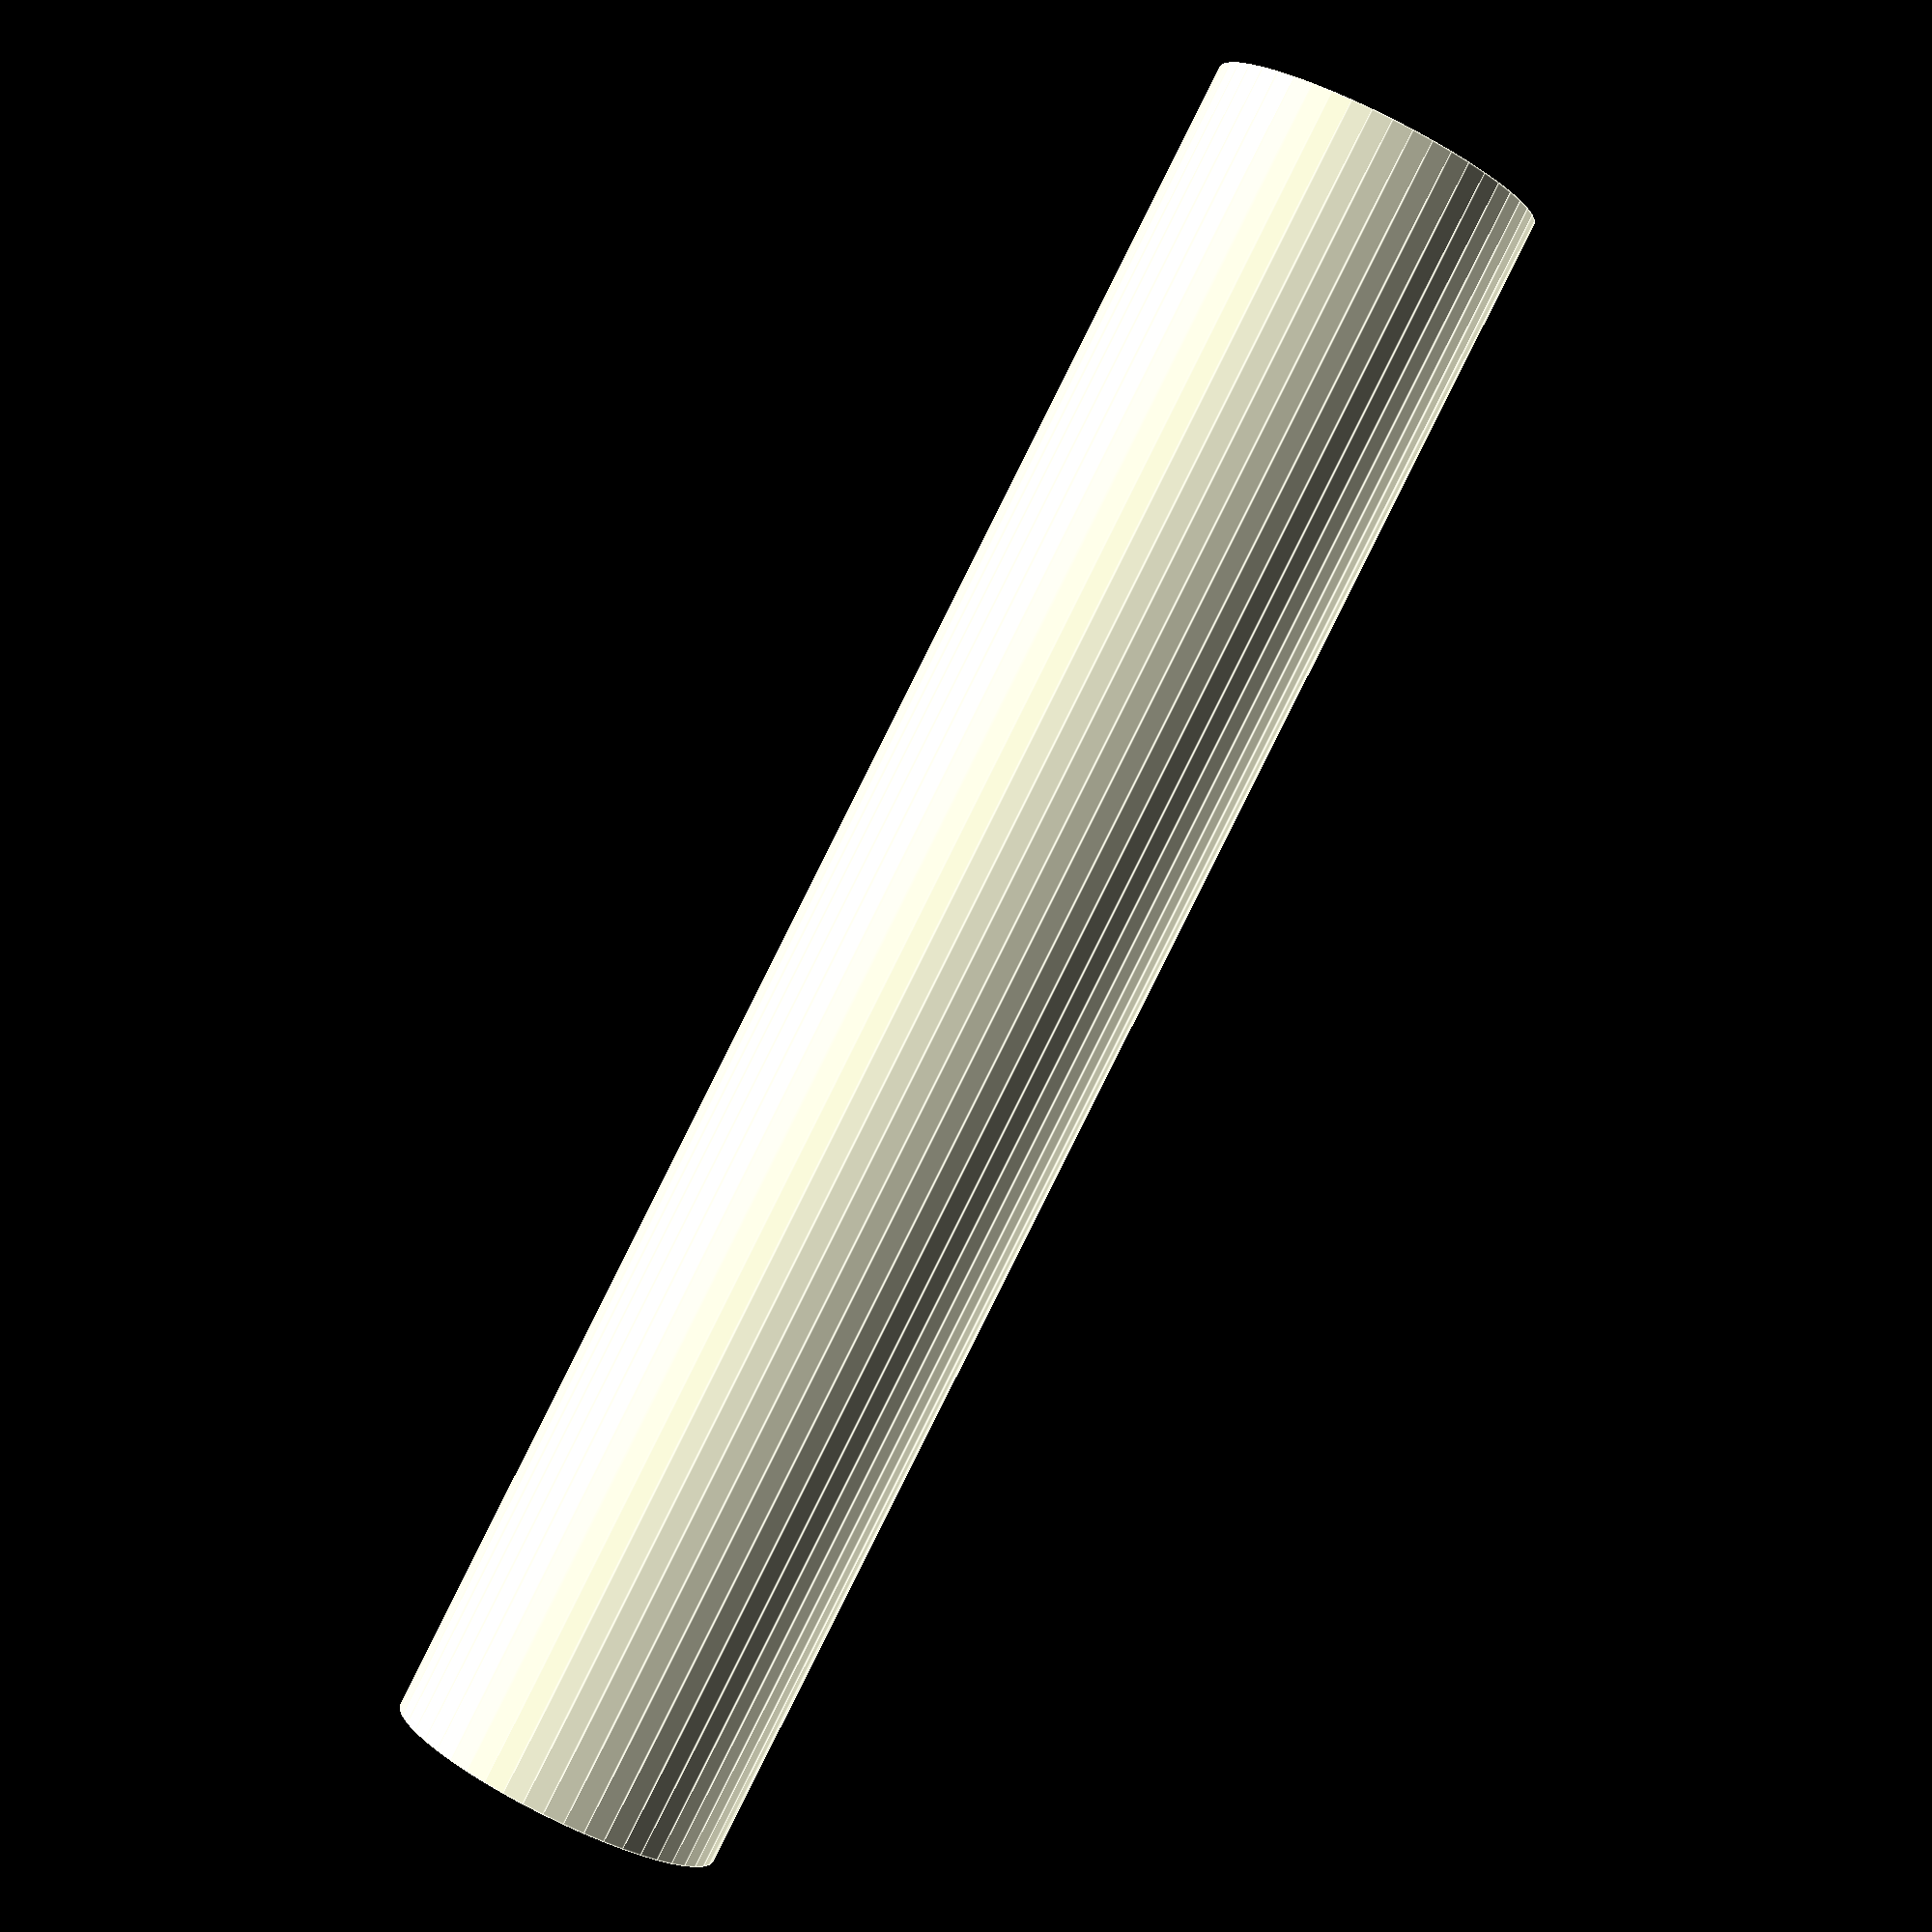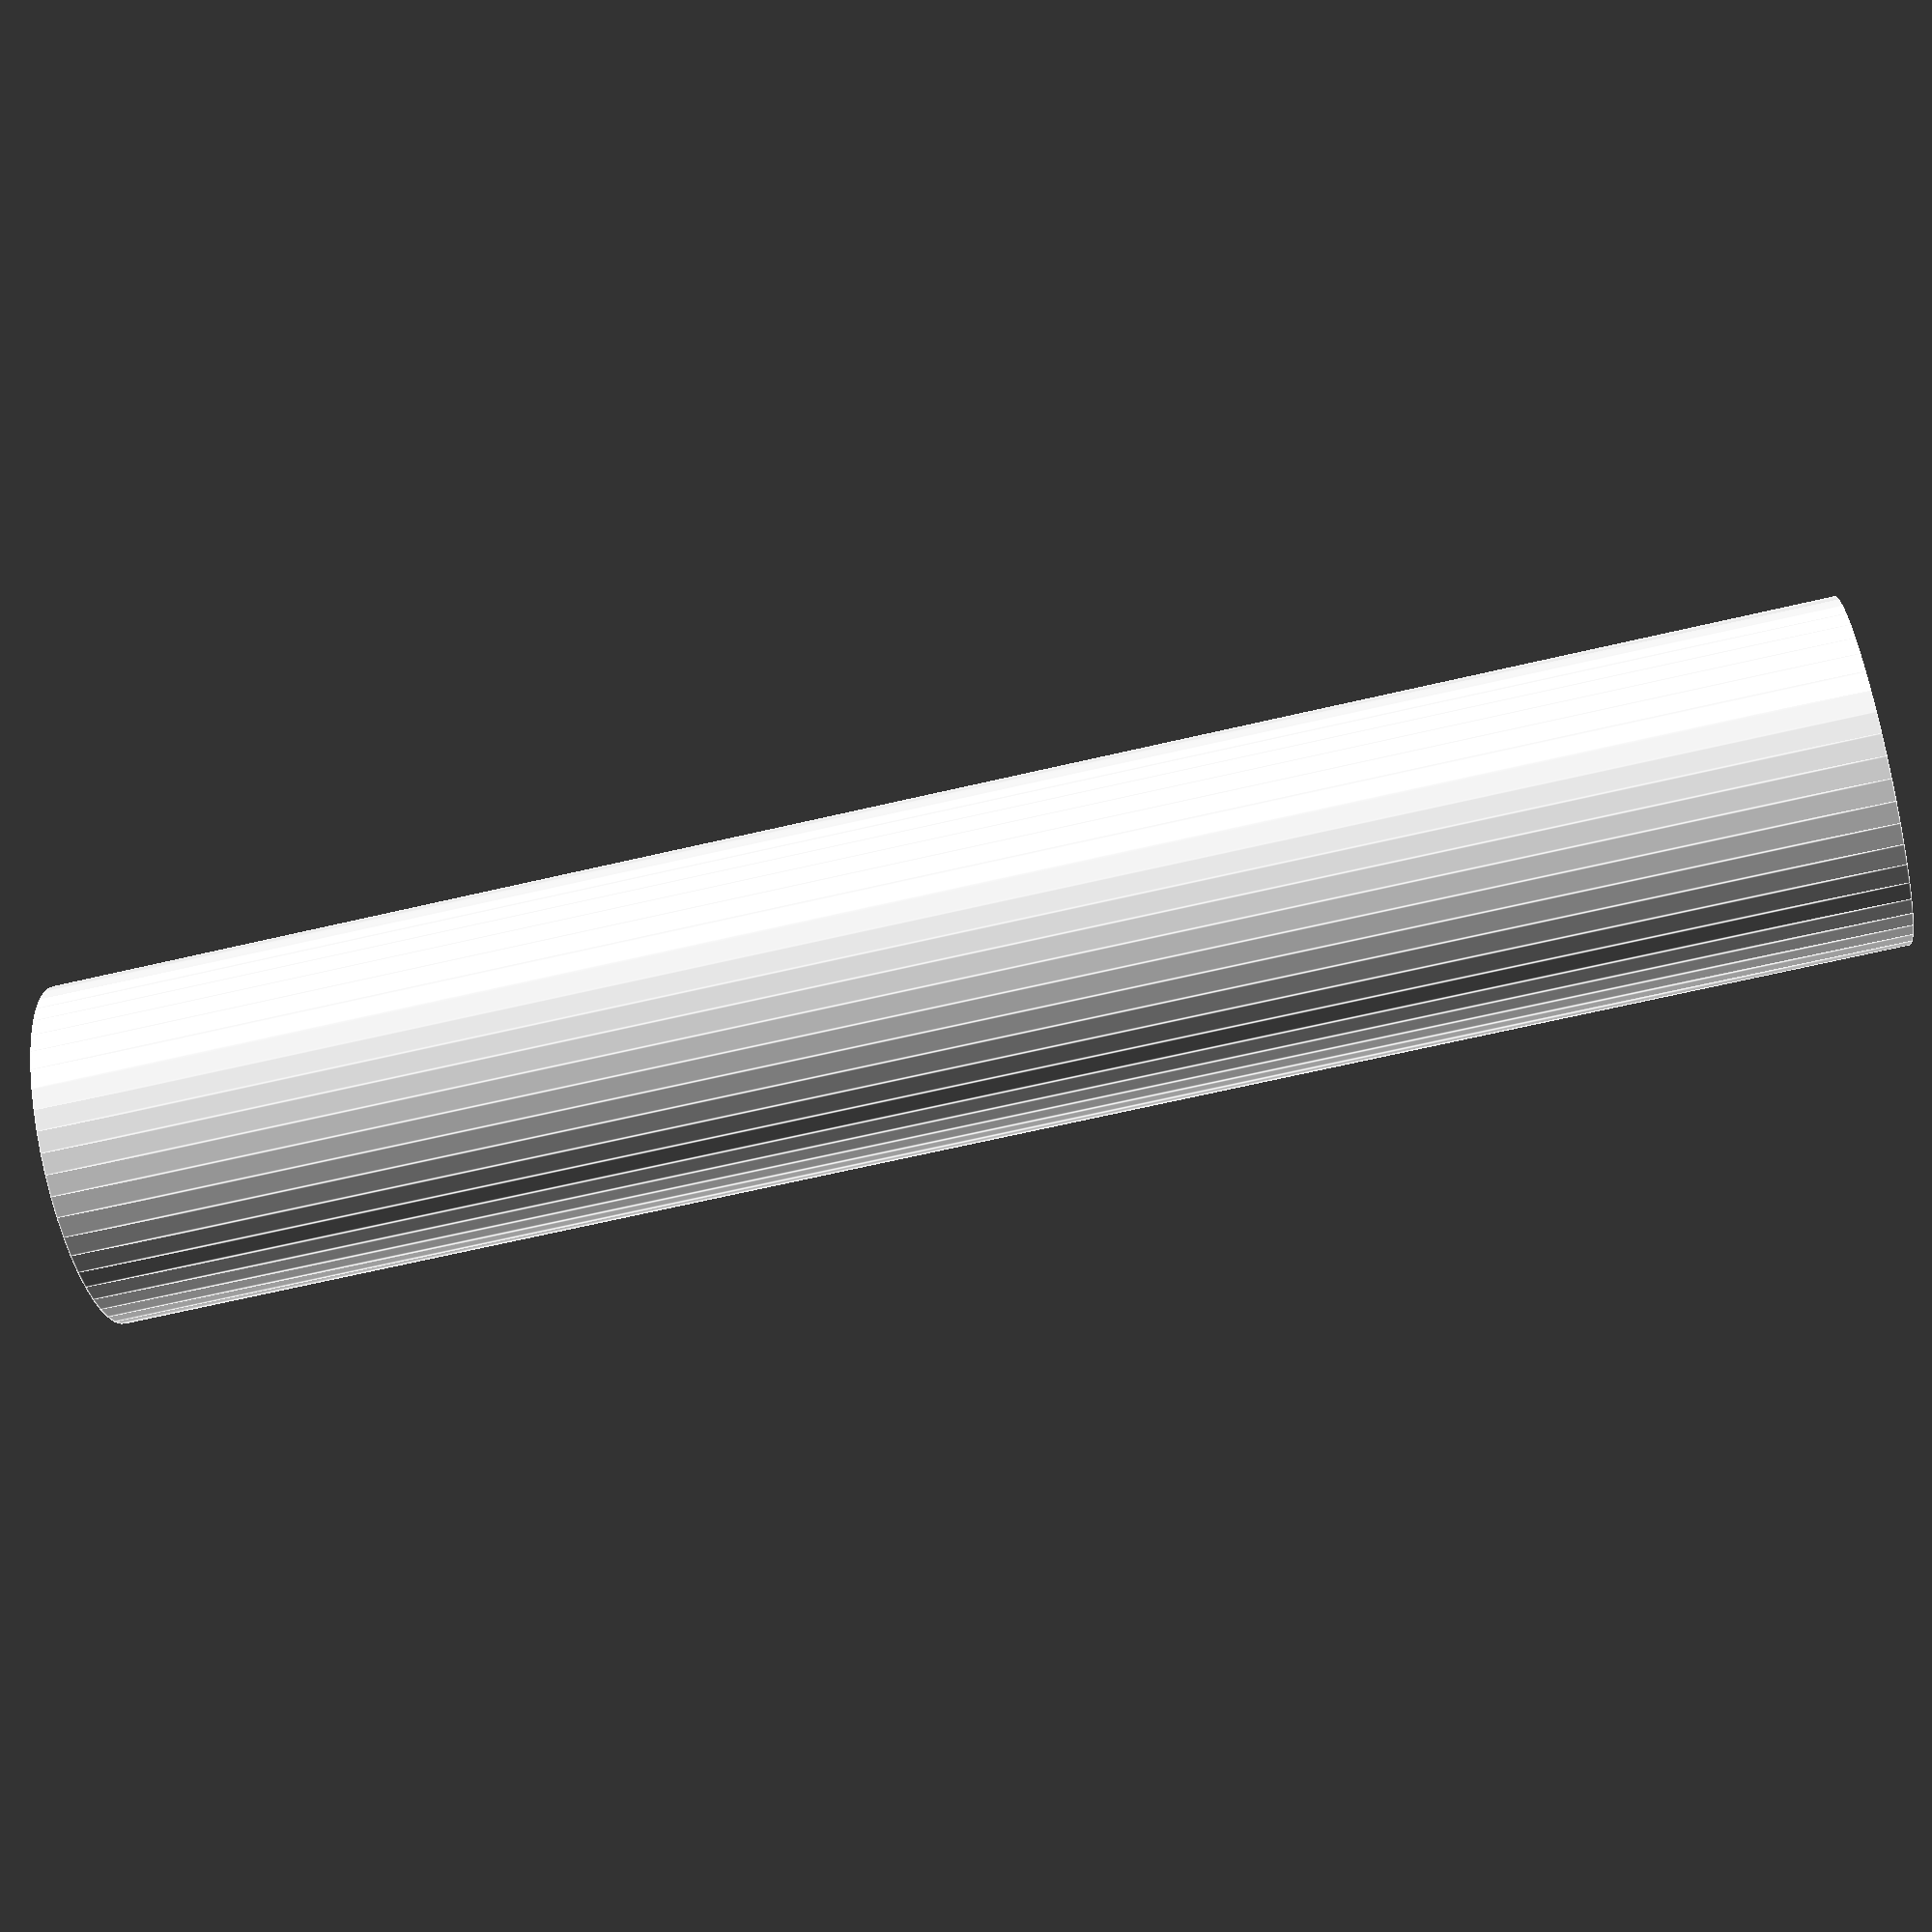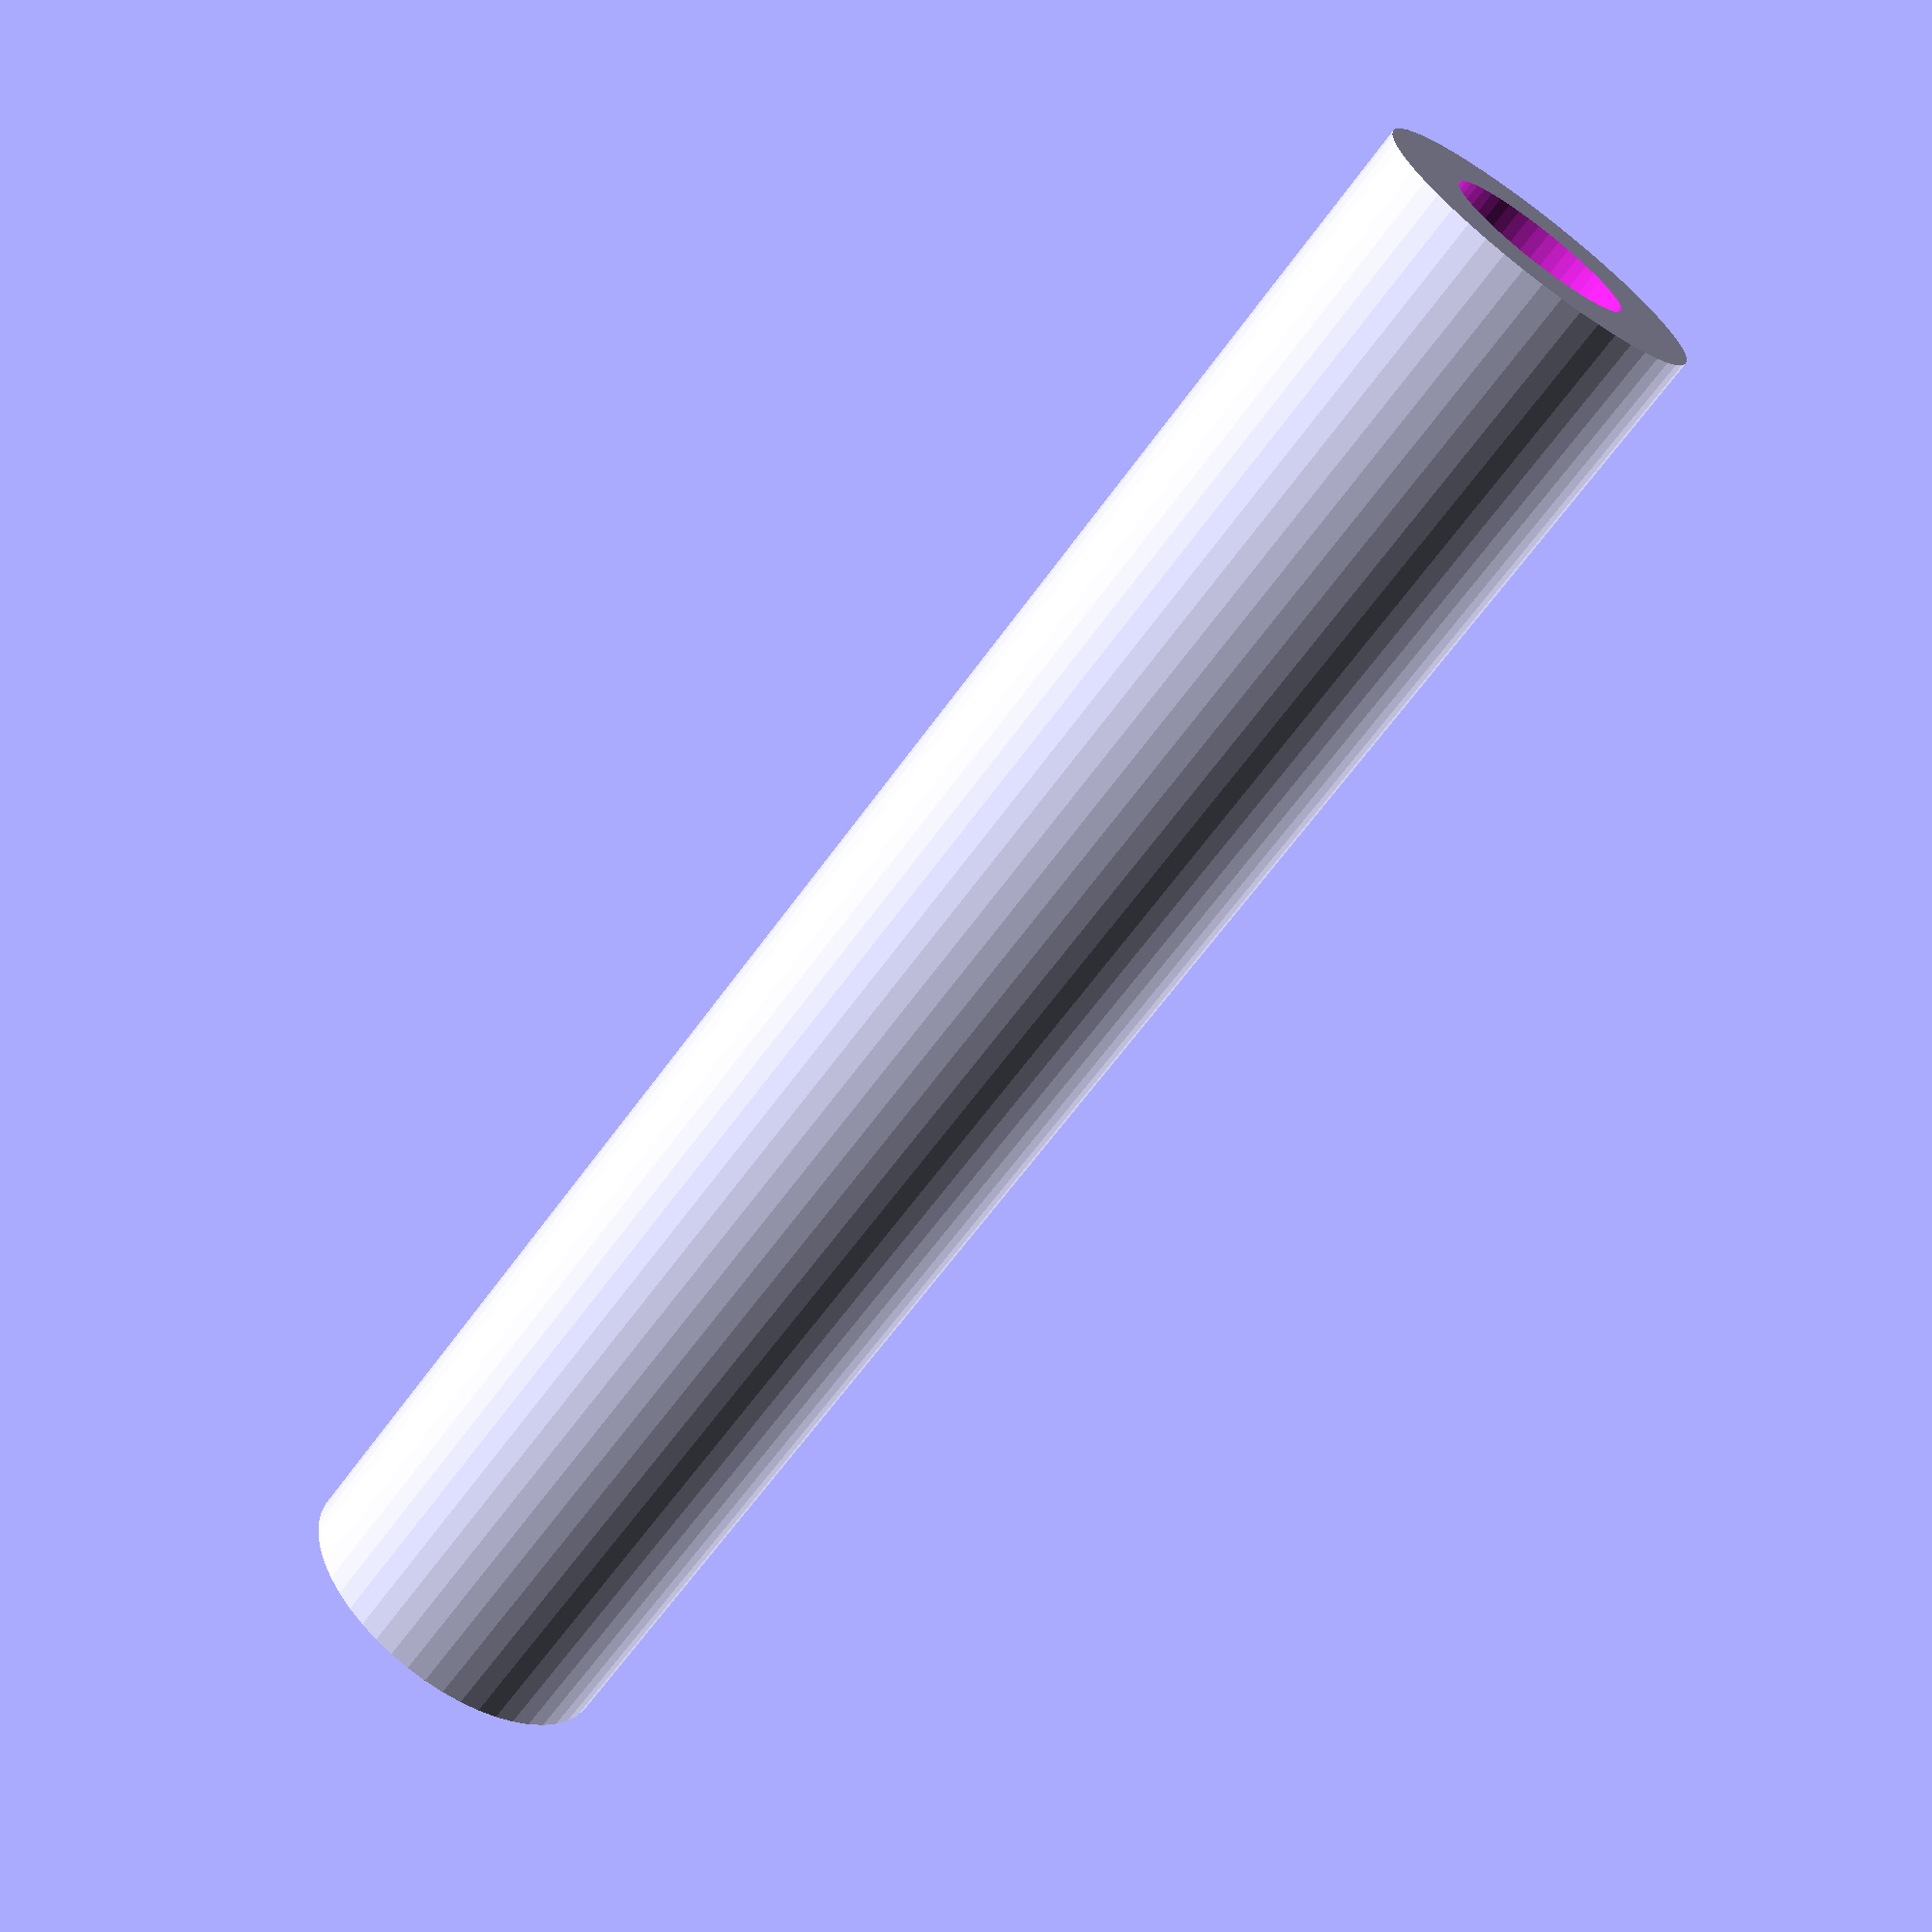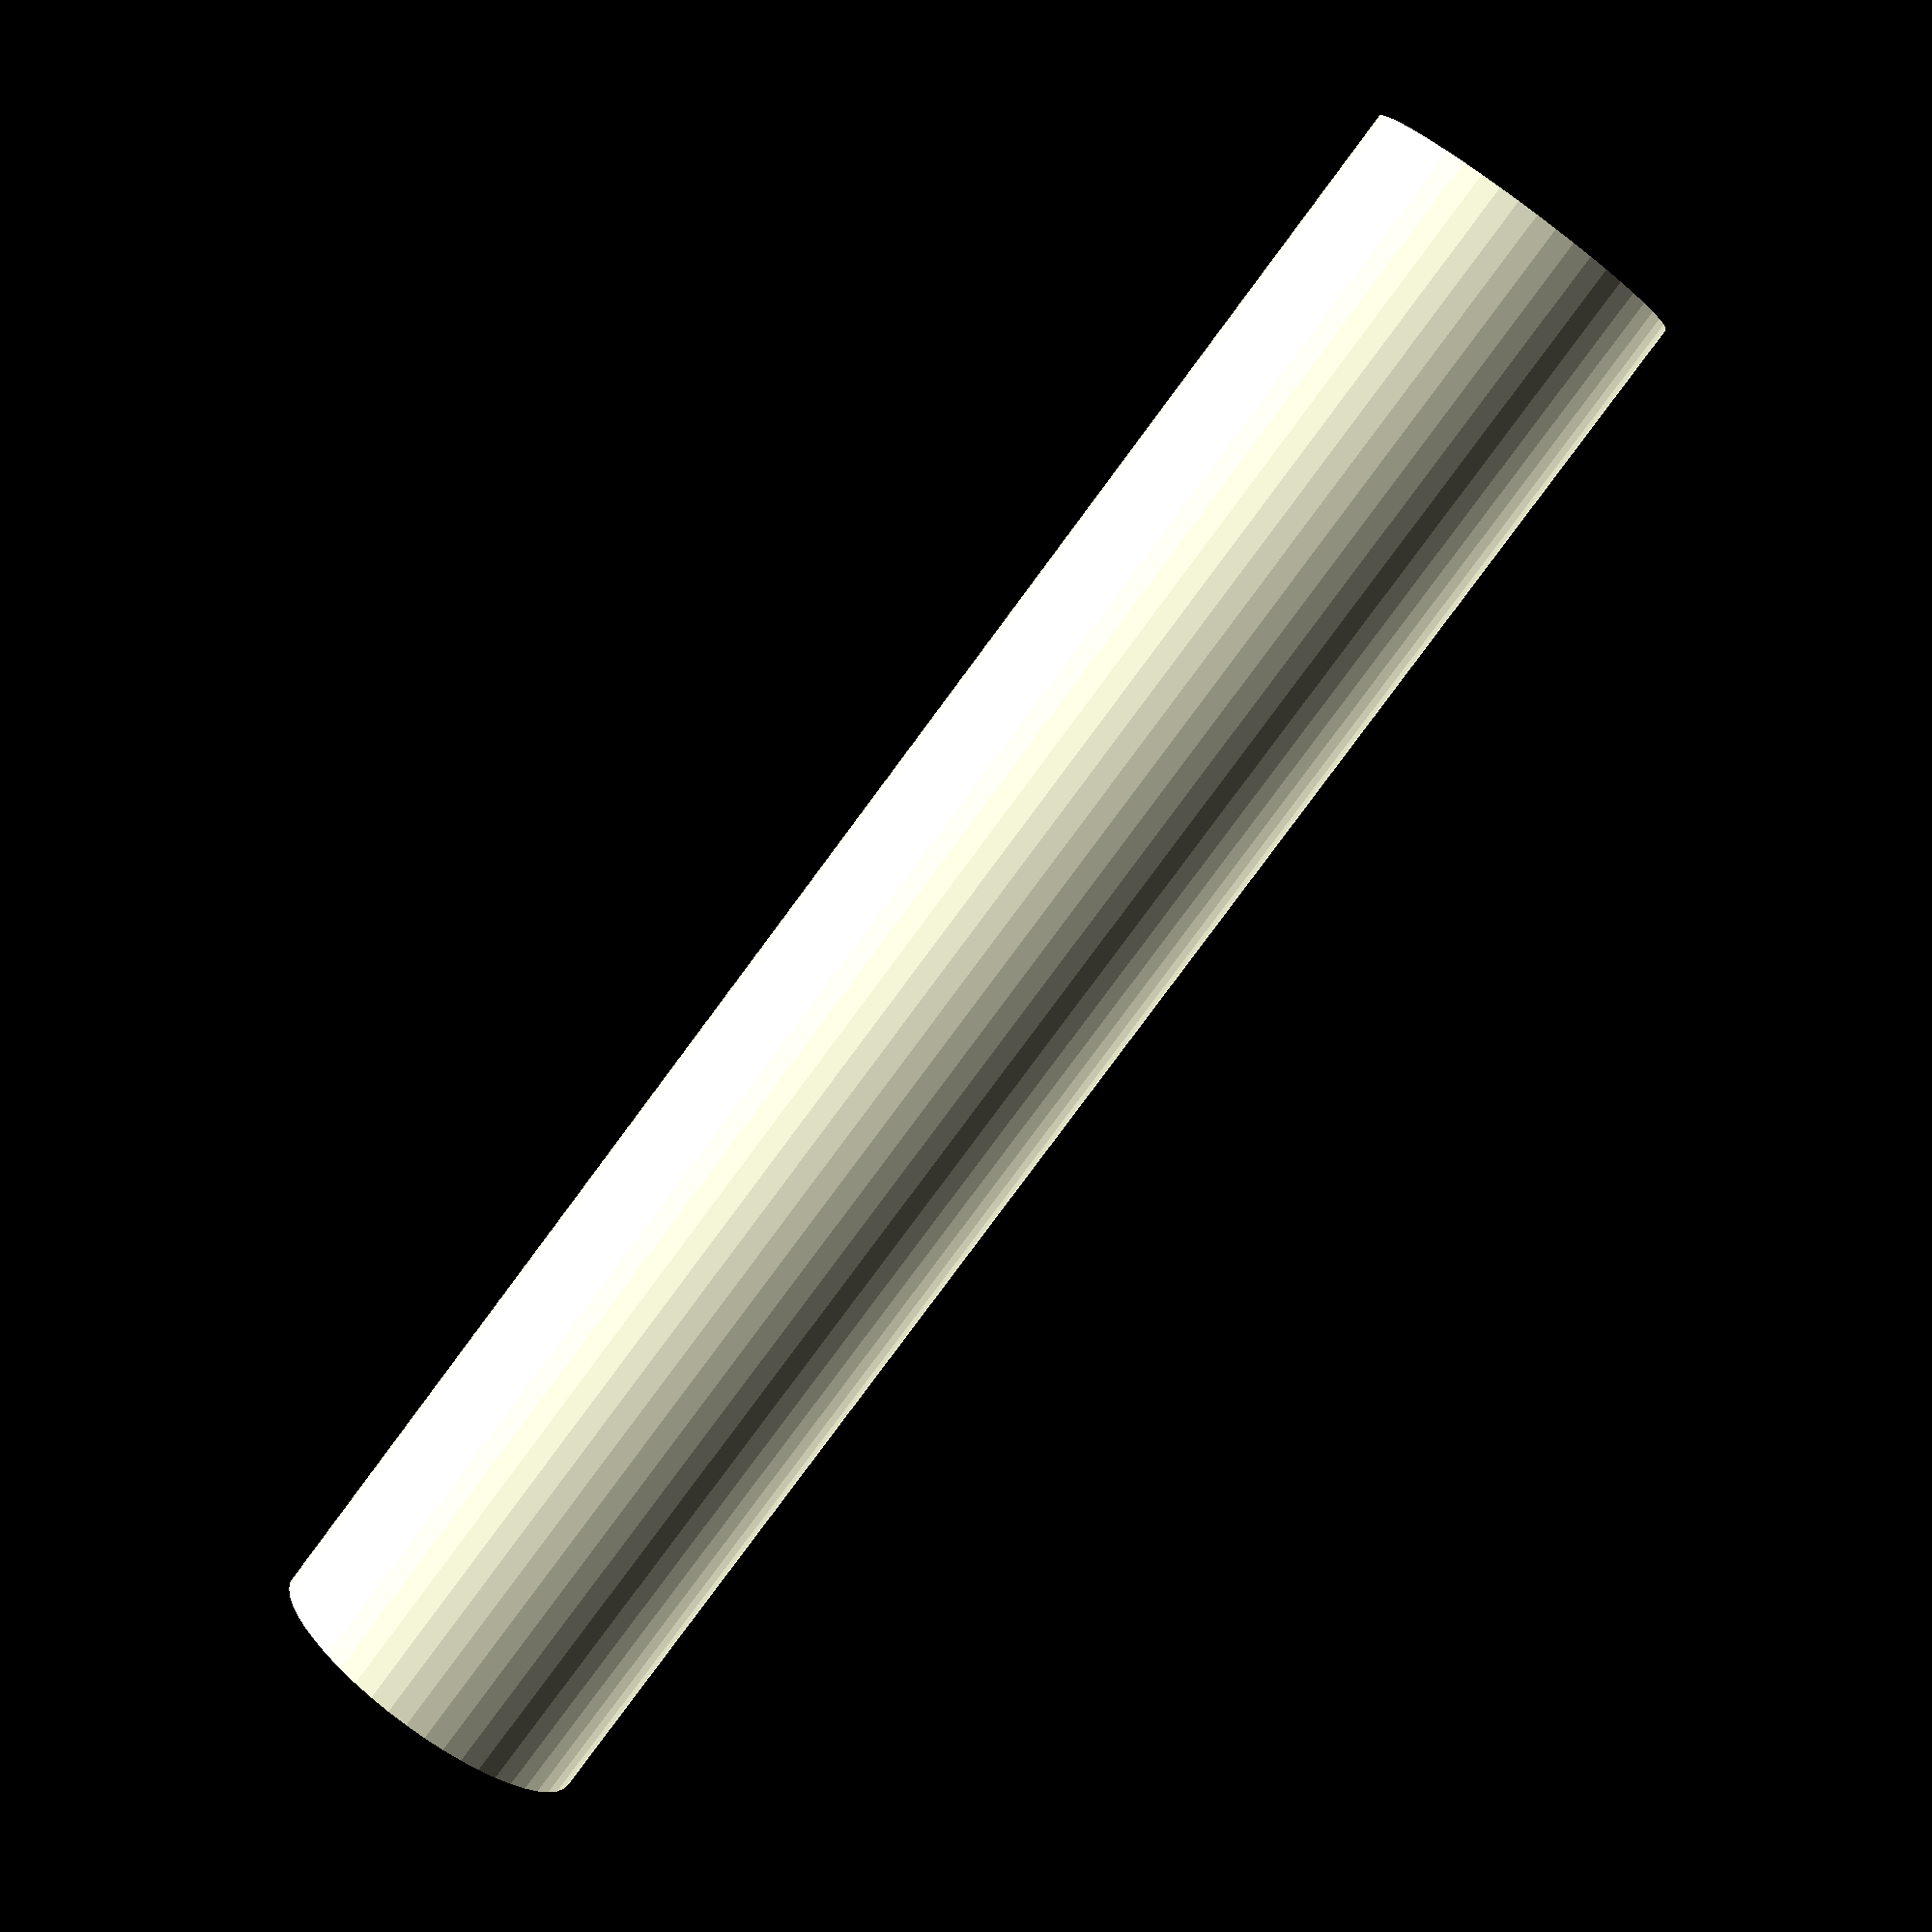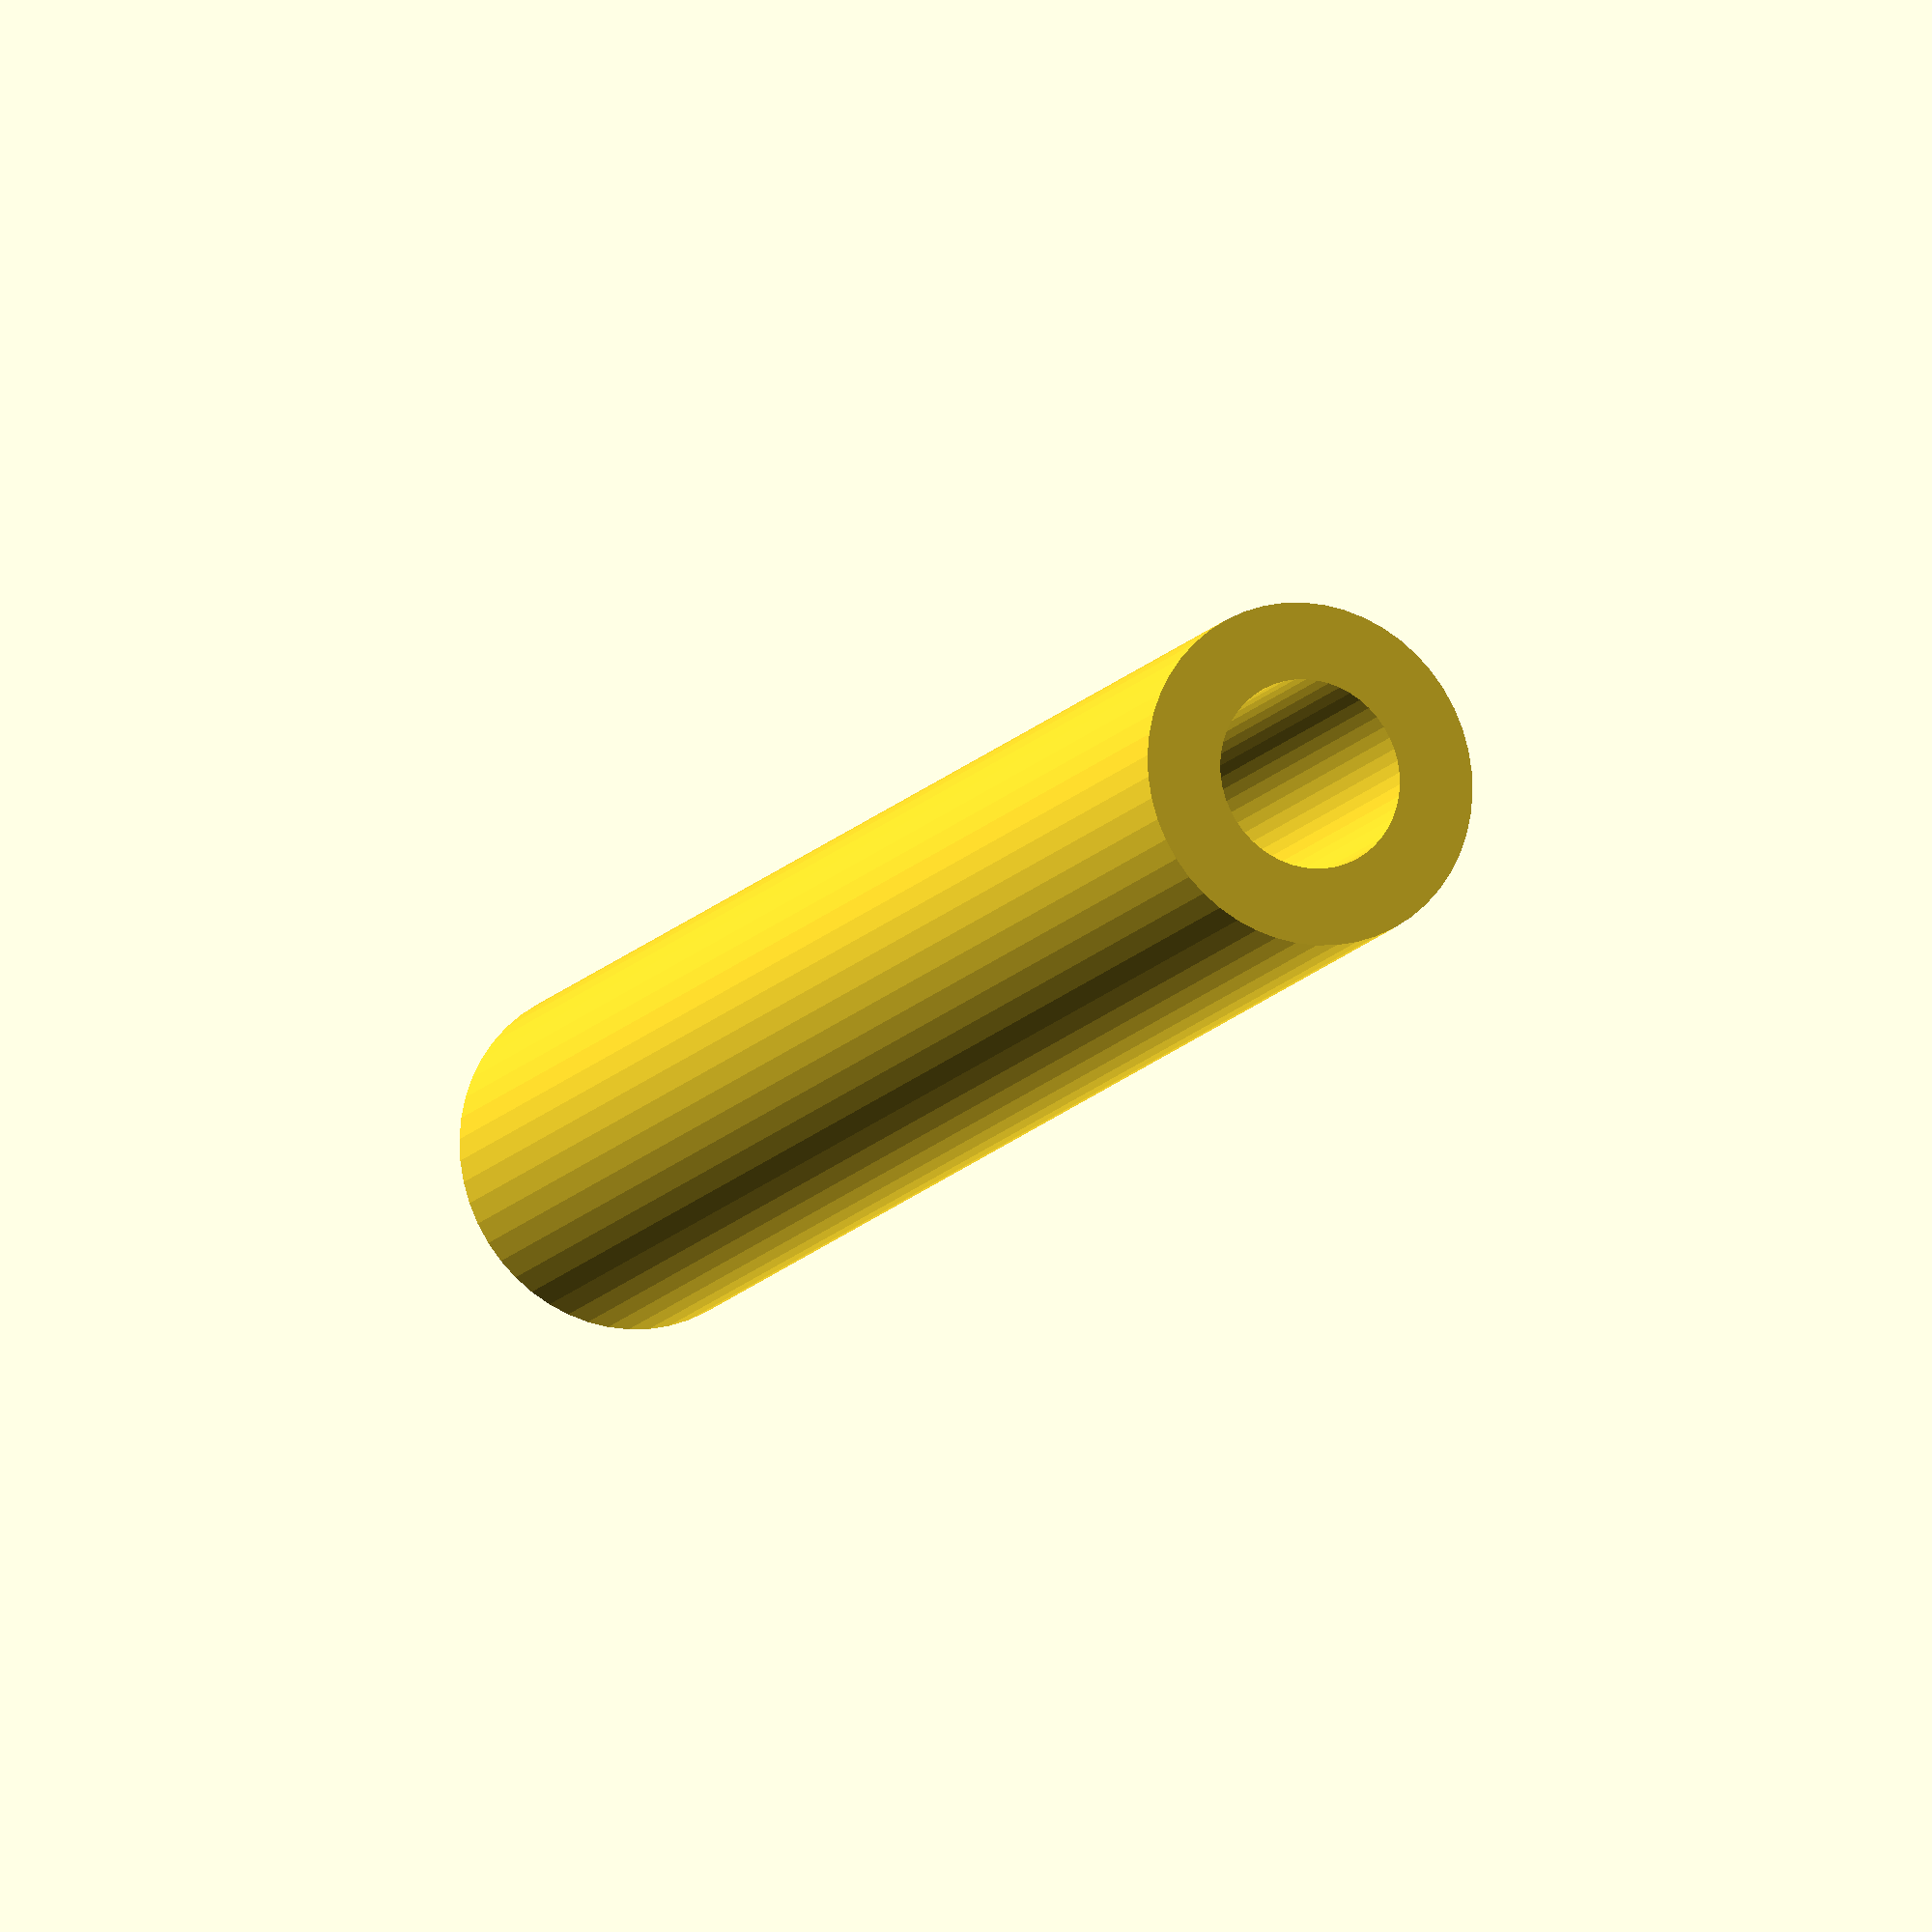
<openscad>
$fn = 50;


difference() {
	union() {
		translate(v = [0, 0, -49.5000000000]) {
			cylinder(h = 99, r = 9.5000000000);
		}
	}
	union() {
		translate(v = [0, 0, -100.0000000000]) {
			cylinder(h = 200, r = 5.2500000000);
		}
	}
}
</openscad>
<views>
elev=89.2 azim=133.5 roll=153.4 proj=p view=edges
elev=246.8 azim=186.1 roll=76.8 proj=p view=edges
elev=246.1 azim=169.0 roll=216.1 proj=p view=solid
elev=82.7 azim=145.5 roll=143.4 proj=p view=solid
elev=193.1 azim=301.1 roll=22.1 proj=o view=solid
</views>
